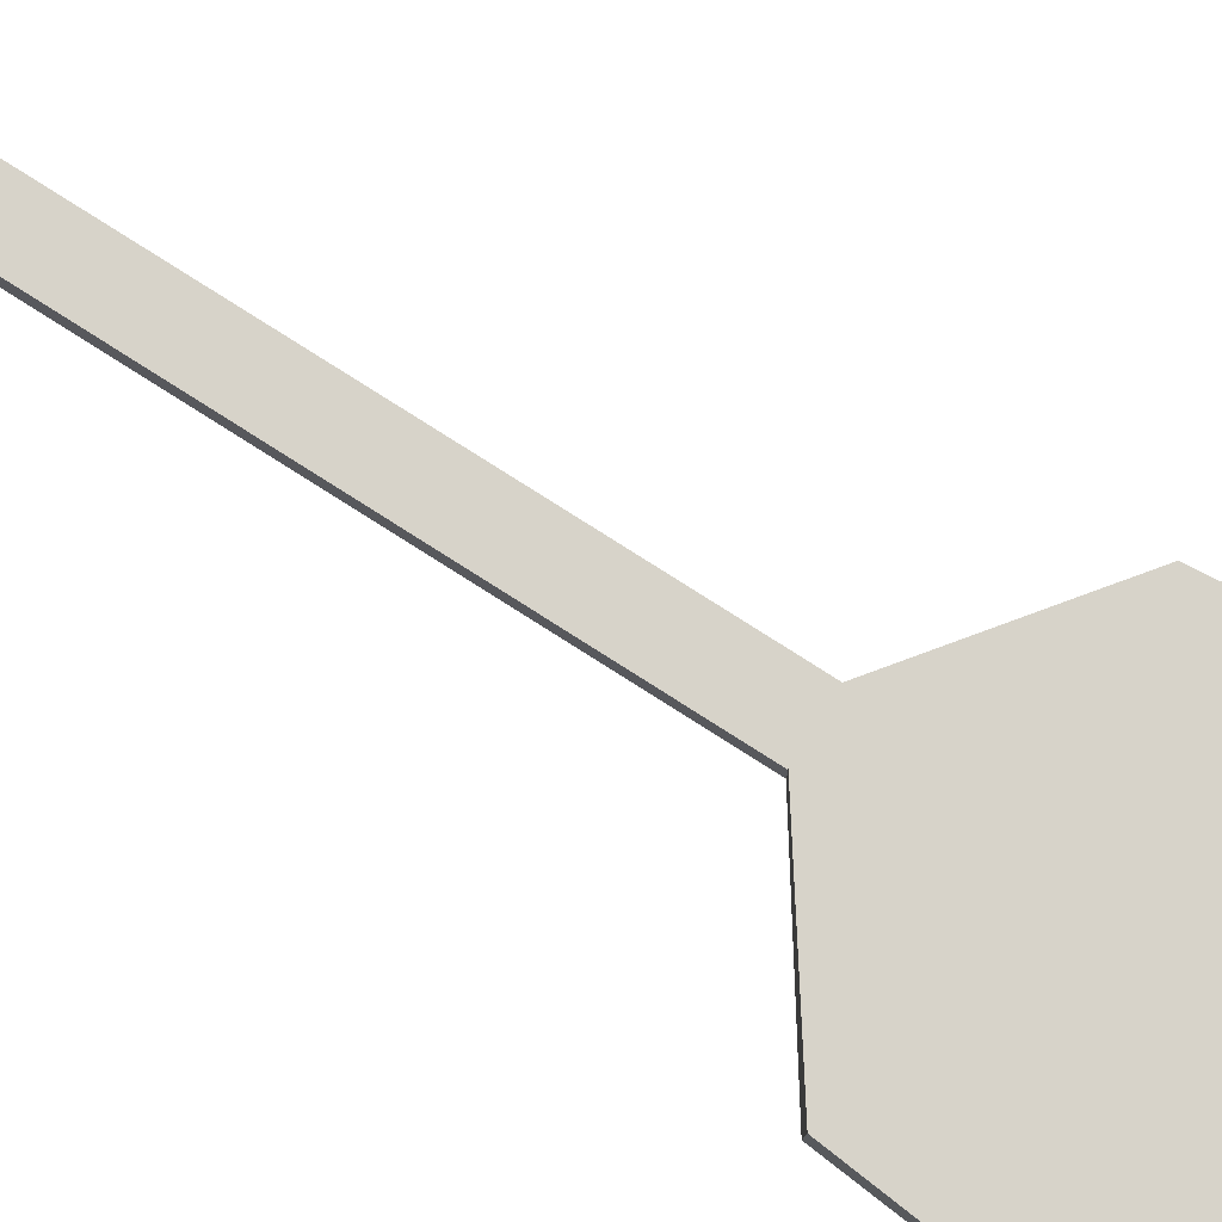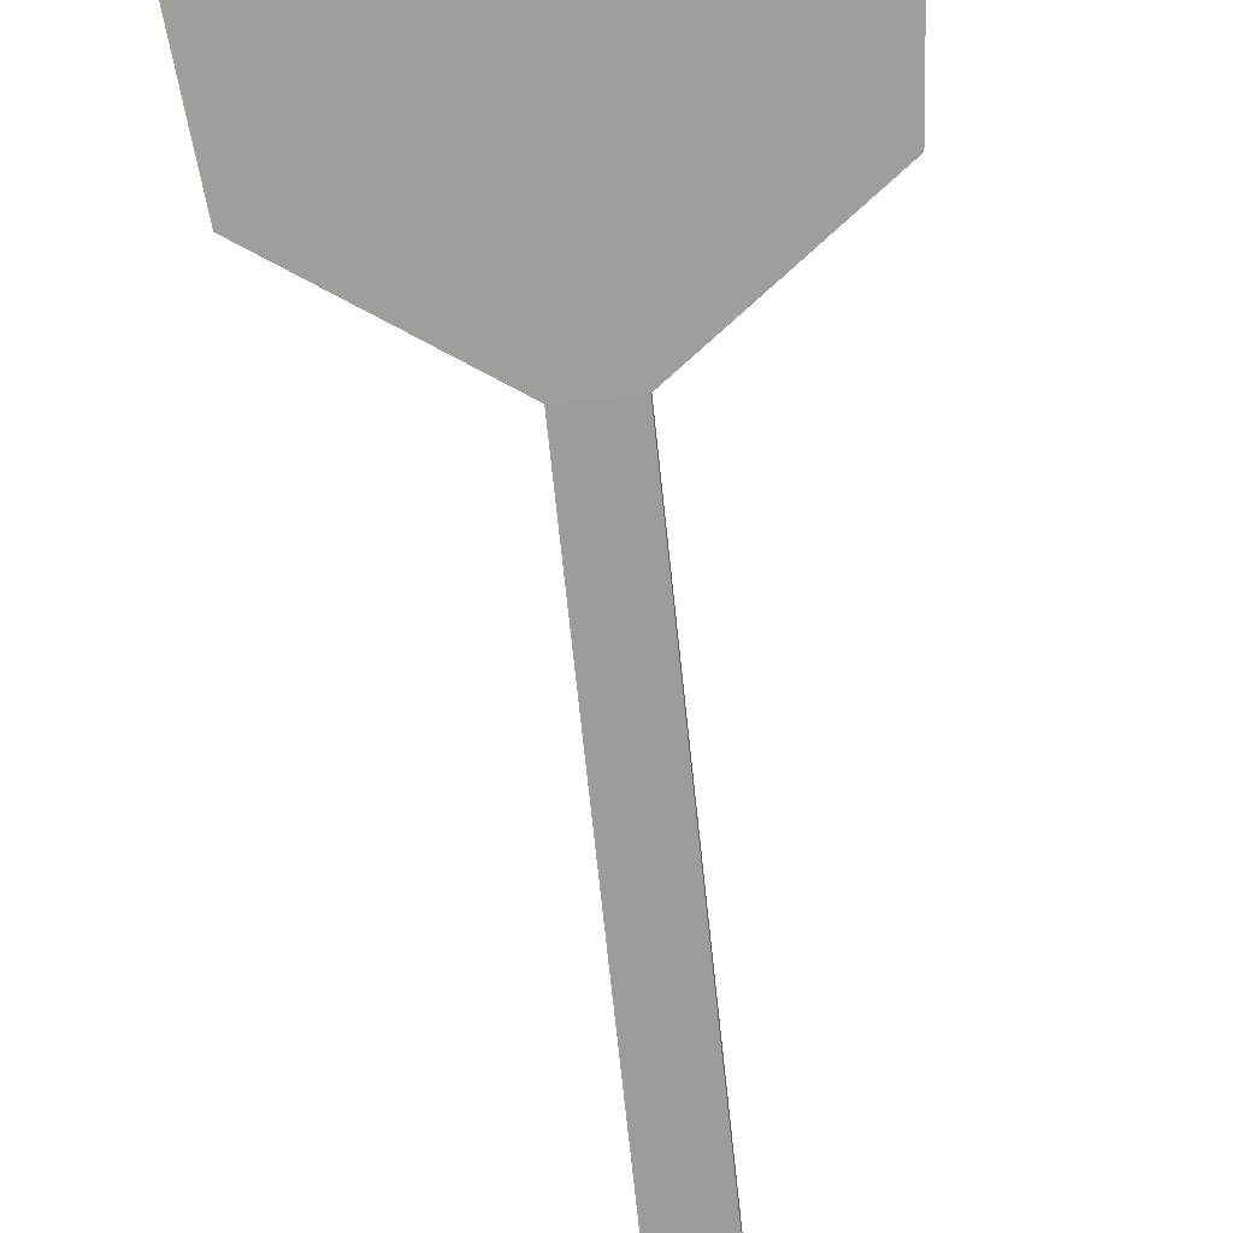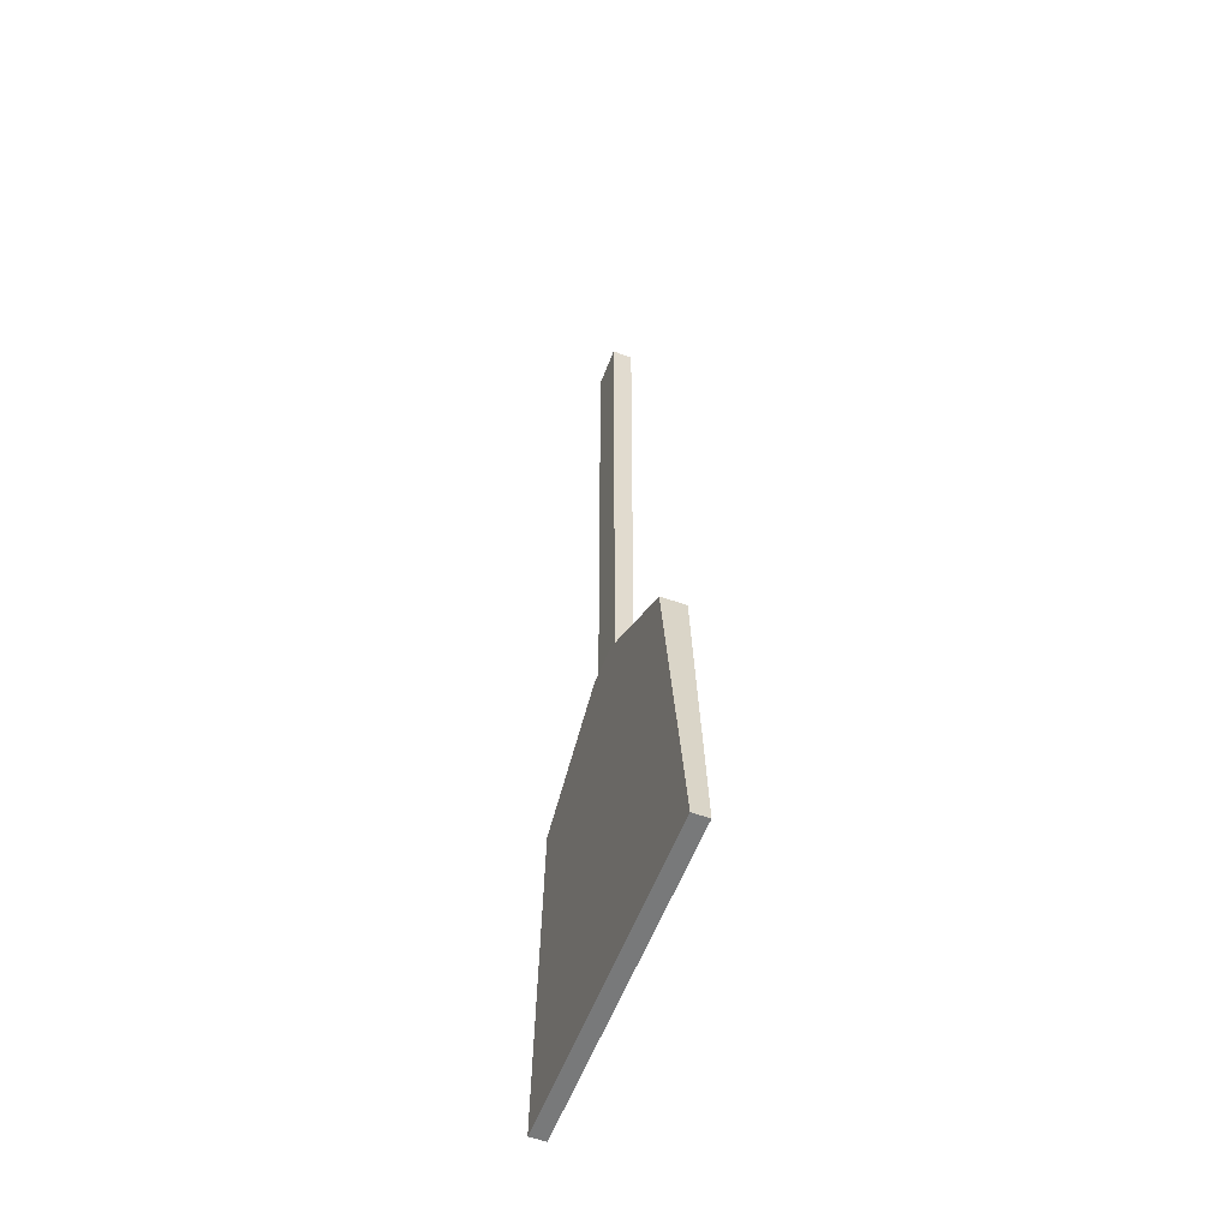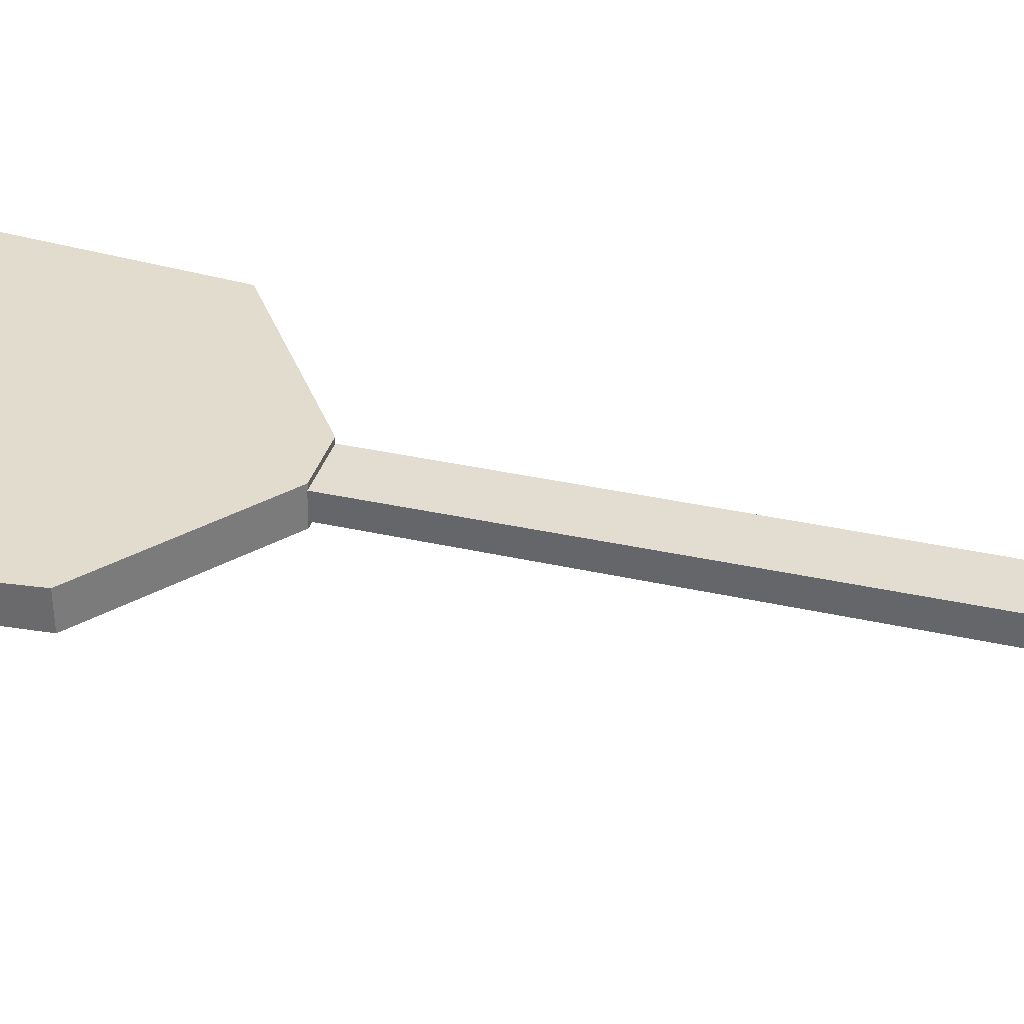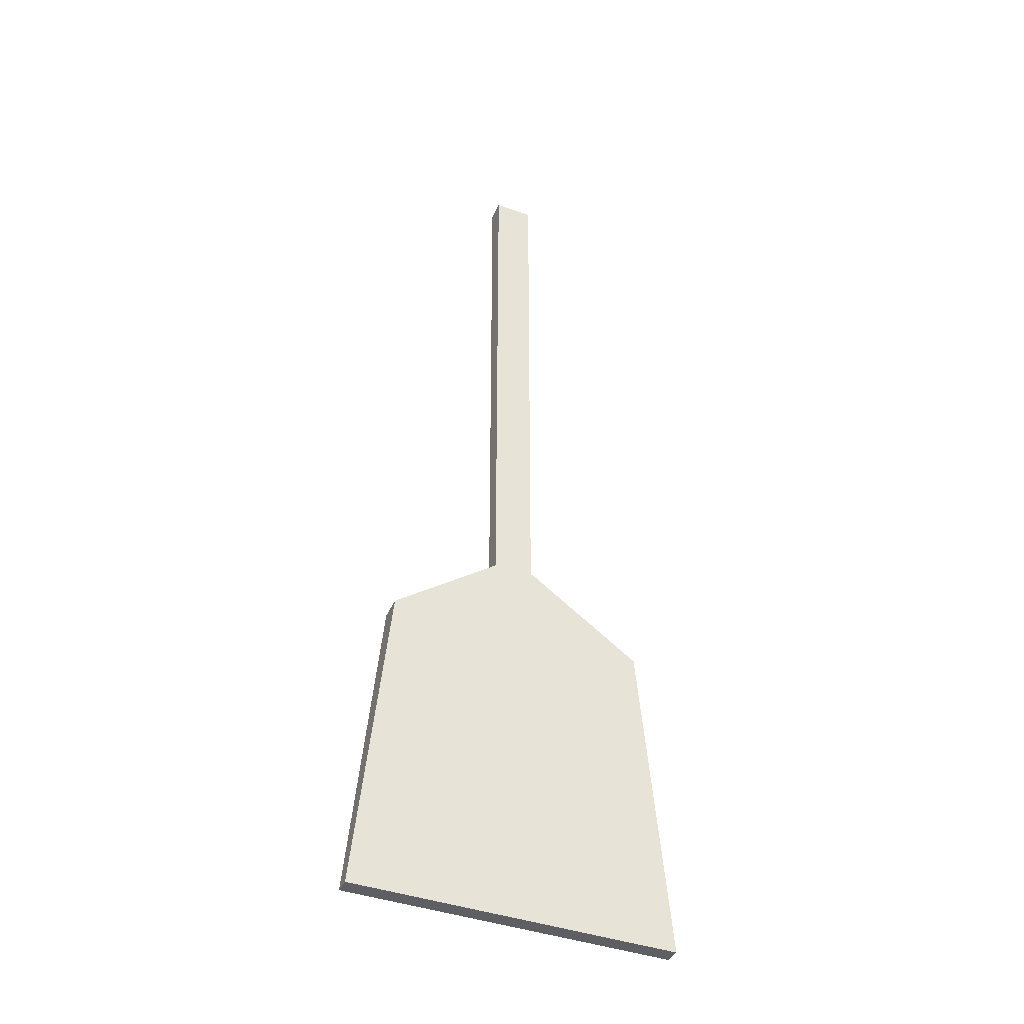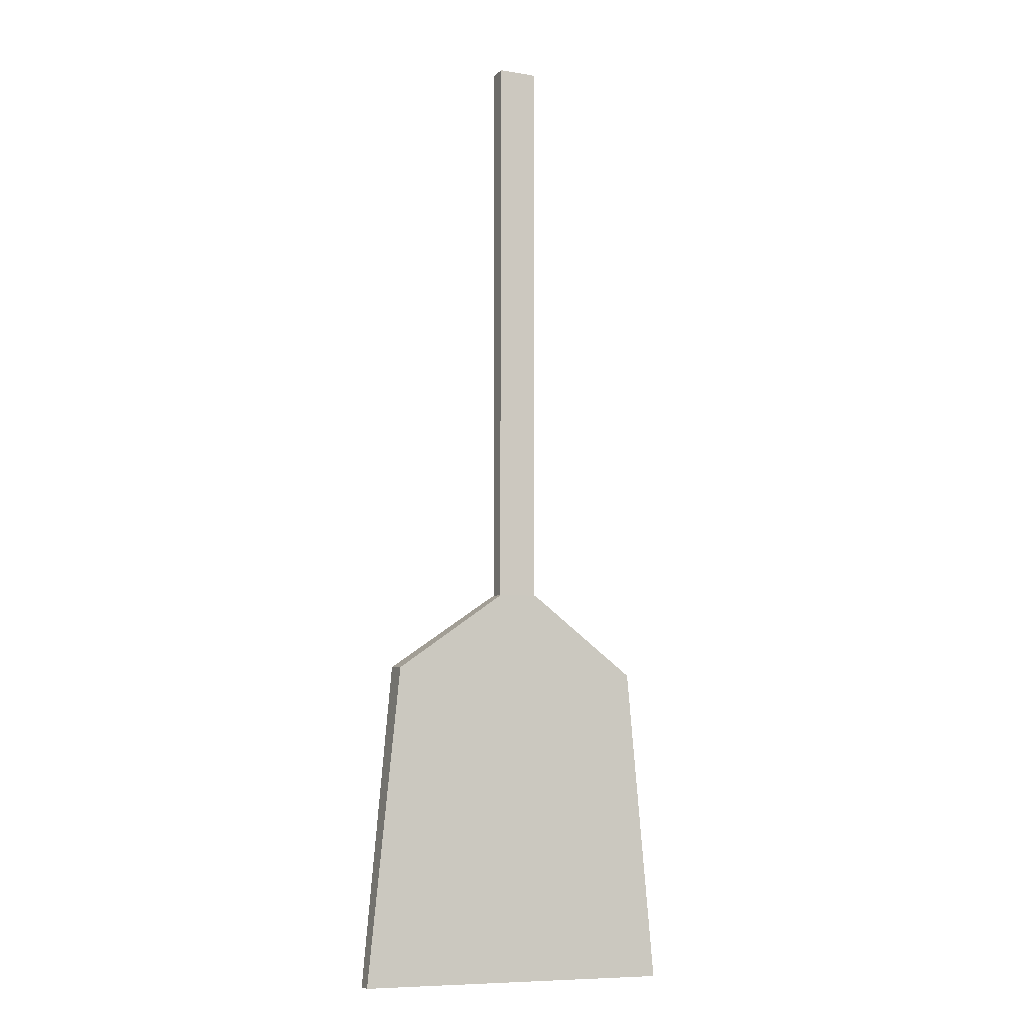
<metadata>
{"format":"obj","ext":"obj","renderer":"f3d","projection":"perspective","resolution":1024,"background":"white","views":[{"elev":76.4,"azim":122.7,"up":"+Y"},{"elev":-70.1,"azim":-174.0,"up":"+Y"},{"elev":-57.7,"azim":-110.9,"up":"+Z"},{"elev":35.2,"azim":-73.3,"up":"+Y"},{"elev":-41.3,"azim":-23.3,"up":"+Z"},{"elev":-8.6,"azim":155.8,"up":"+Z"}]}
</metadata>
<code>
g default
v 2.733 0.01294 4.559
v 3.267 0.01294 4.559
v 2.733 -0.01294 4.559
v 3.267 -0.01294 4.559
v 3.029 0.02033 5.22
v 3.216 0.02033 5.088
v 3.216 -0.02033 5.09
v 3.029 -0.02033 5.22
v 2.784 0.02033 5.084
v 2.964 0.02033 5.22
v 2.963 -0.02033 5.22
v 2.784 -0.02033 5.086
v 2.963 -0.01657 6.181
v 3.029 -0.01657 6.181
v 2.963 0.01657 6.181
v 3.029 0.01657 6.181
v 2.963 0.01407 5.181
v 3.029 0.01407 5.181
v 2.963 -0.01407 5.181
v 3.029 -0.01407 5.181
g pCube42
f 10 11 8 5
f 9 10 5 6 2 1
f 1 2 4 3
f 3 4 7 8 11 12
f 6 7 4 2
f 3 12 9 1
f 10 9 12 11
f 6 5 8 7
f 13 14 16 15
f 15 16 18 17
f 17 18 20 19
f 19 20 14 13
f 14 20 18 16
f 19 13 15 17

</code>
